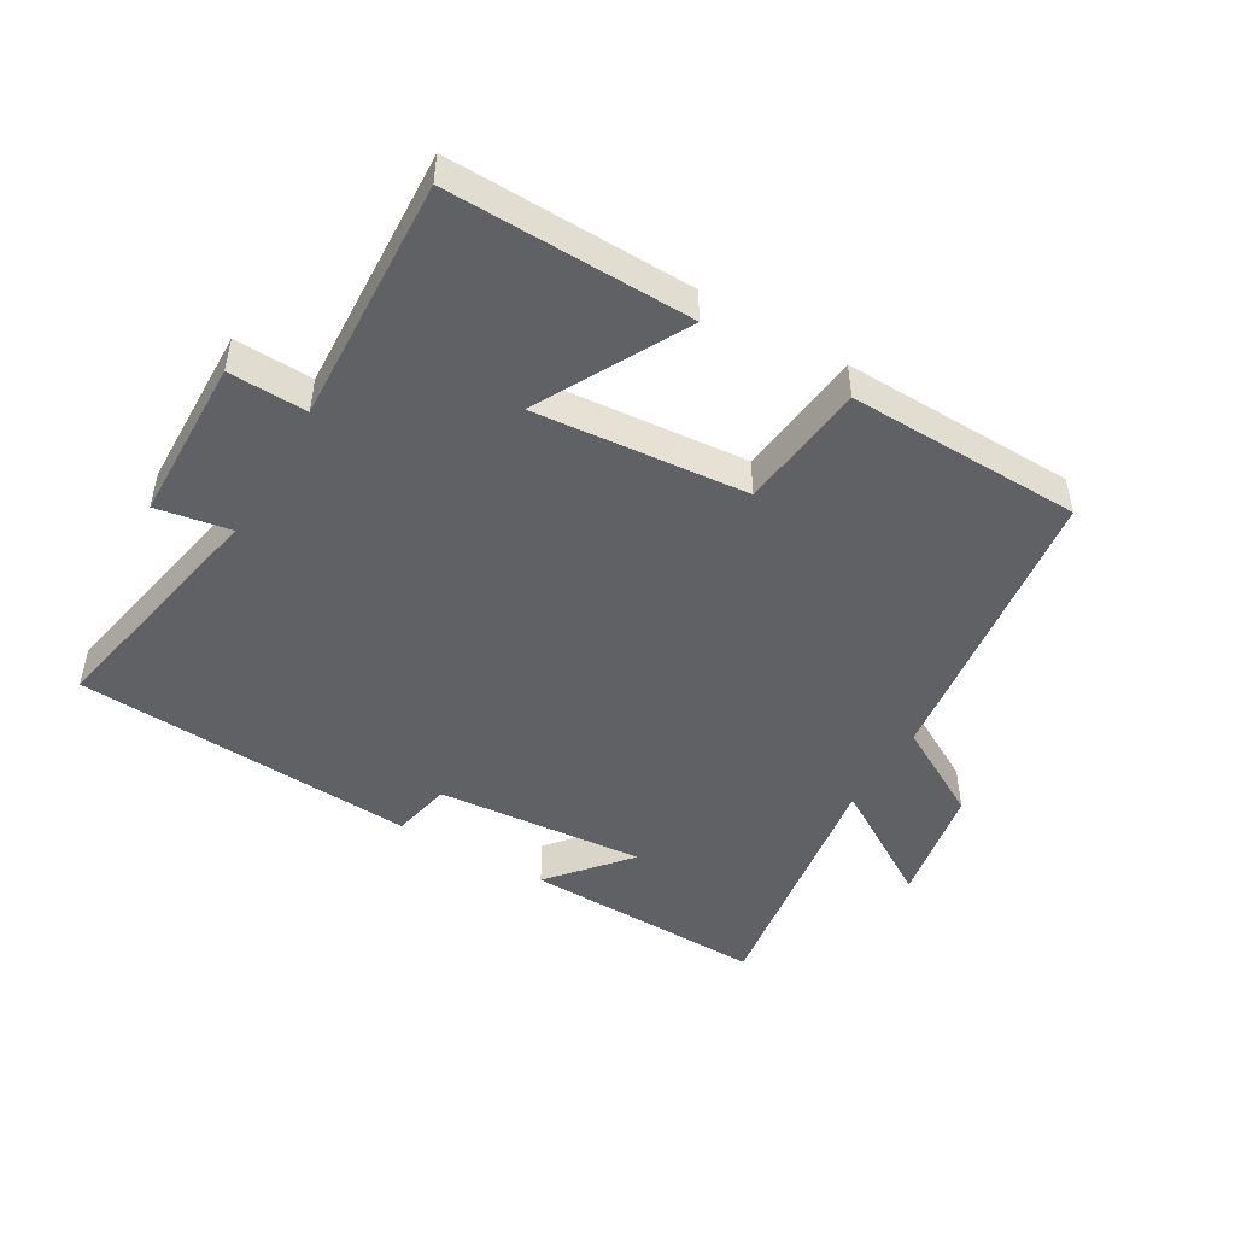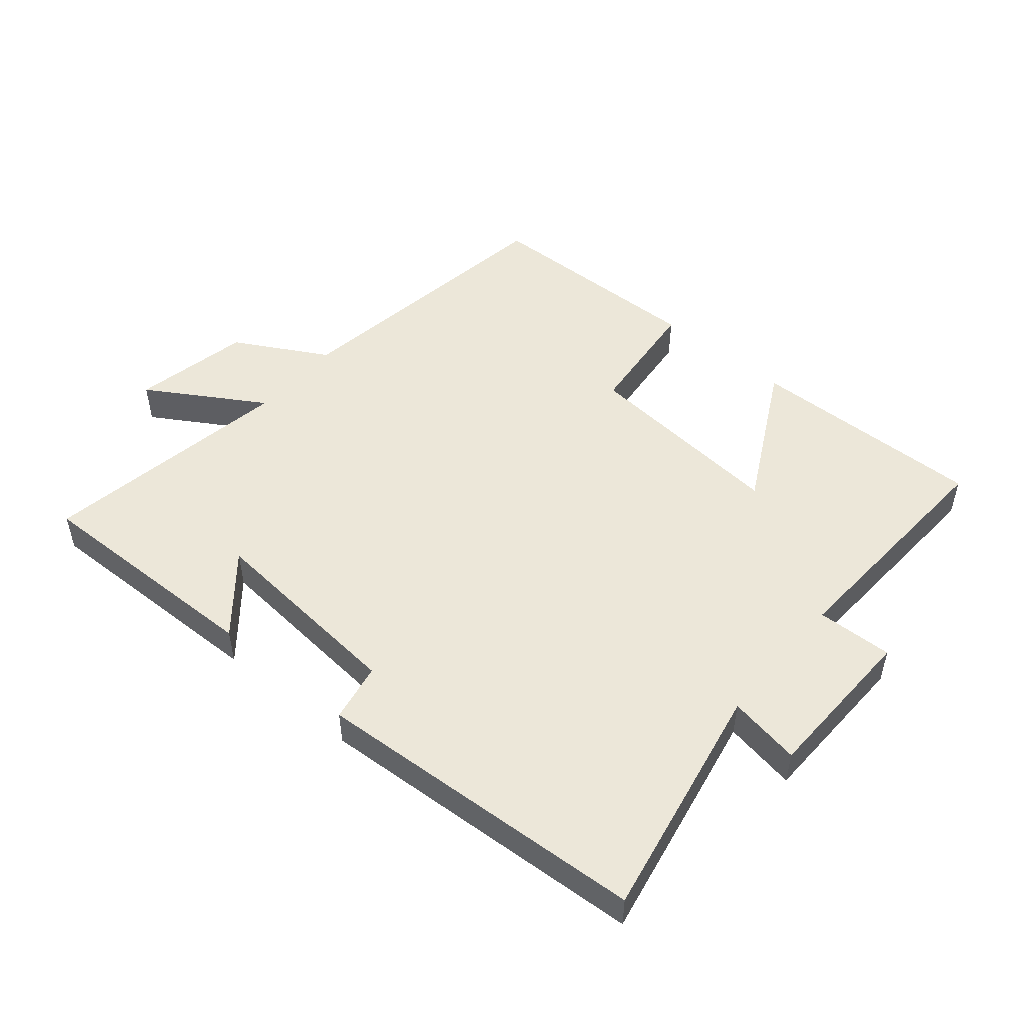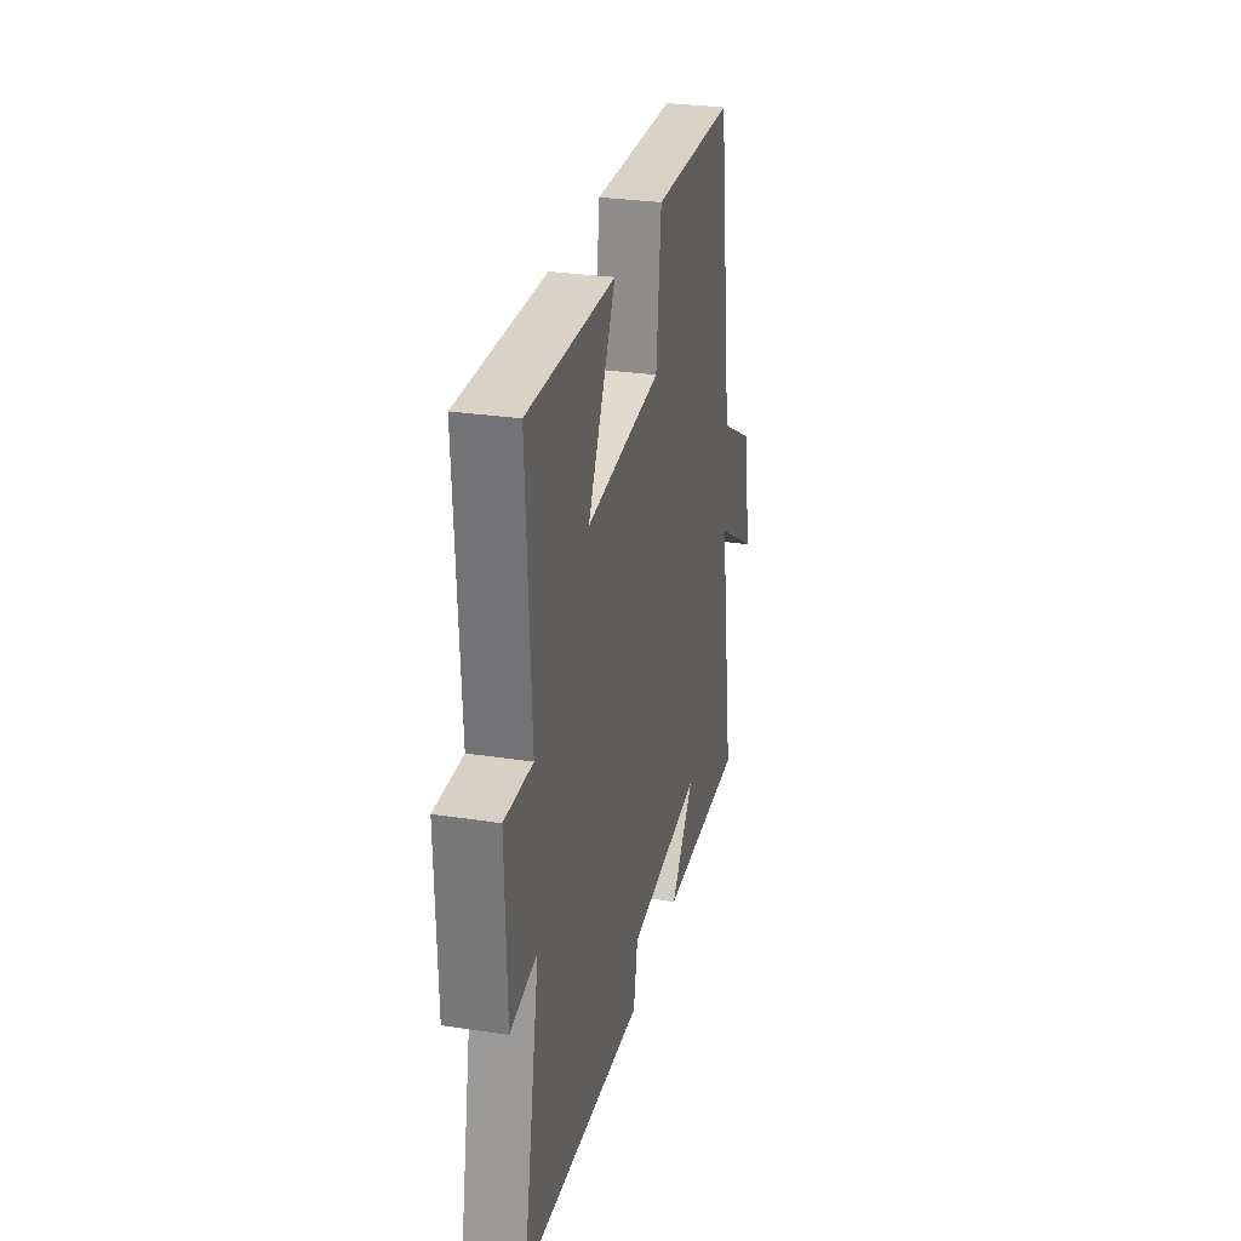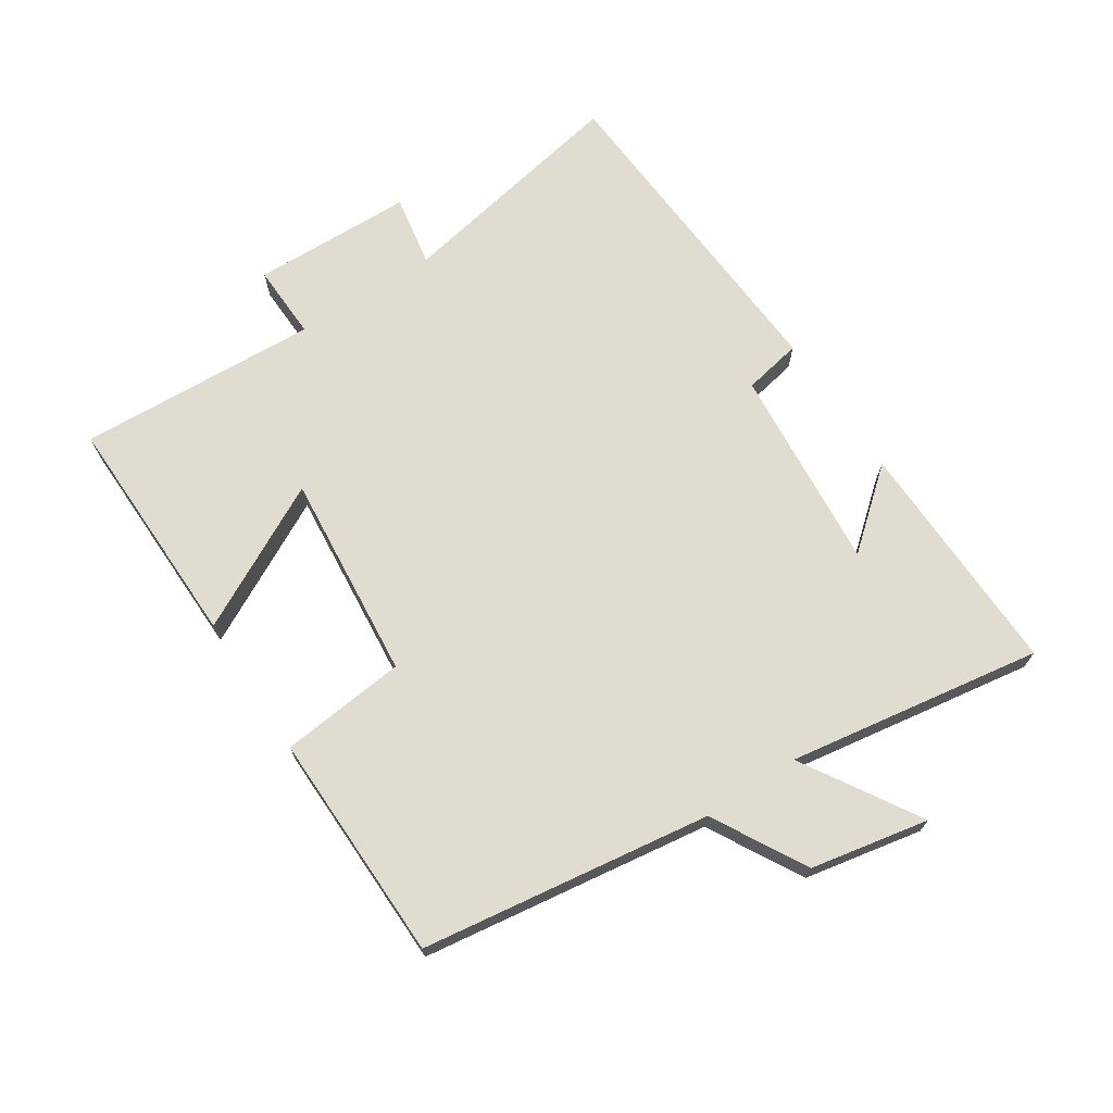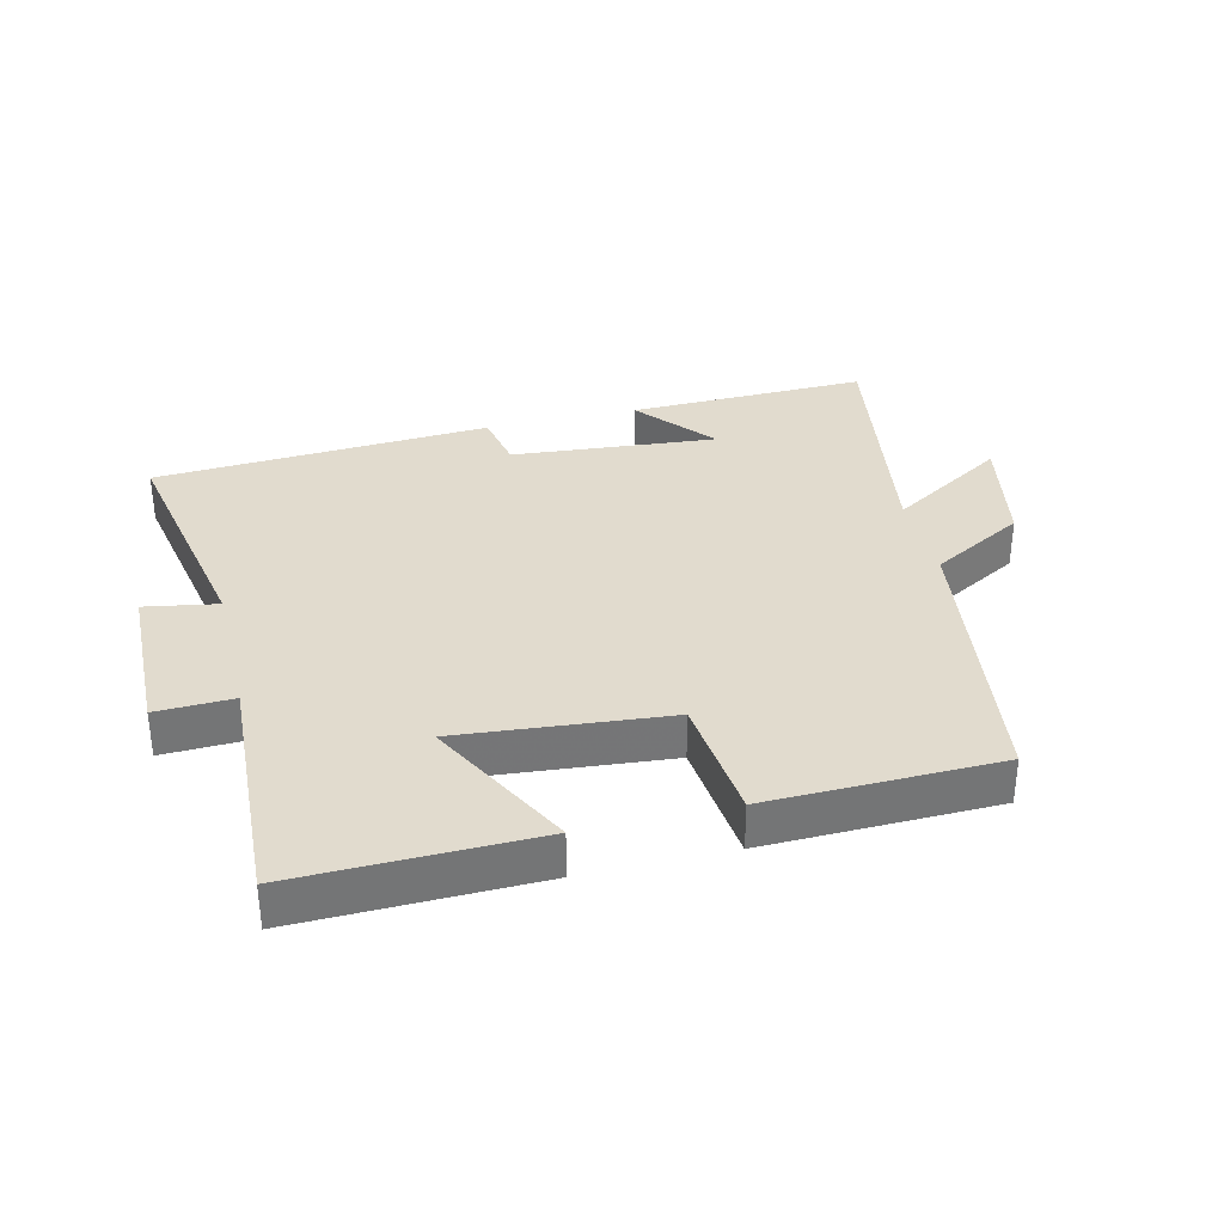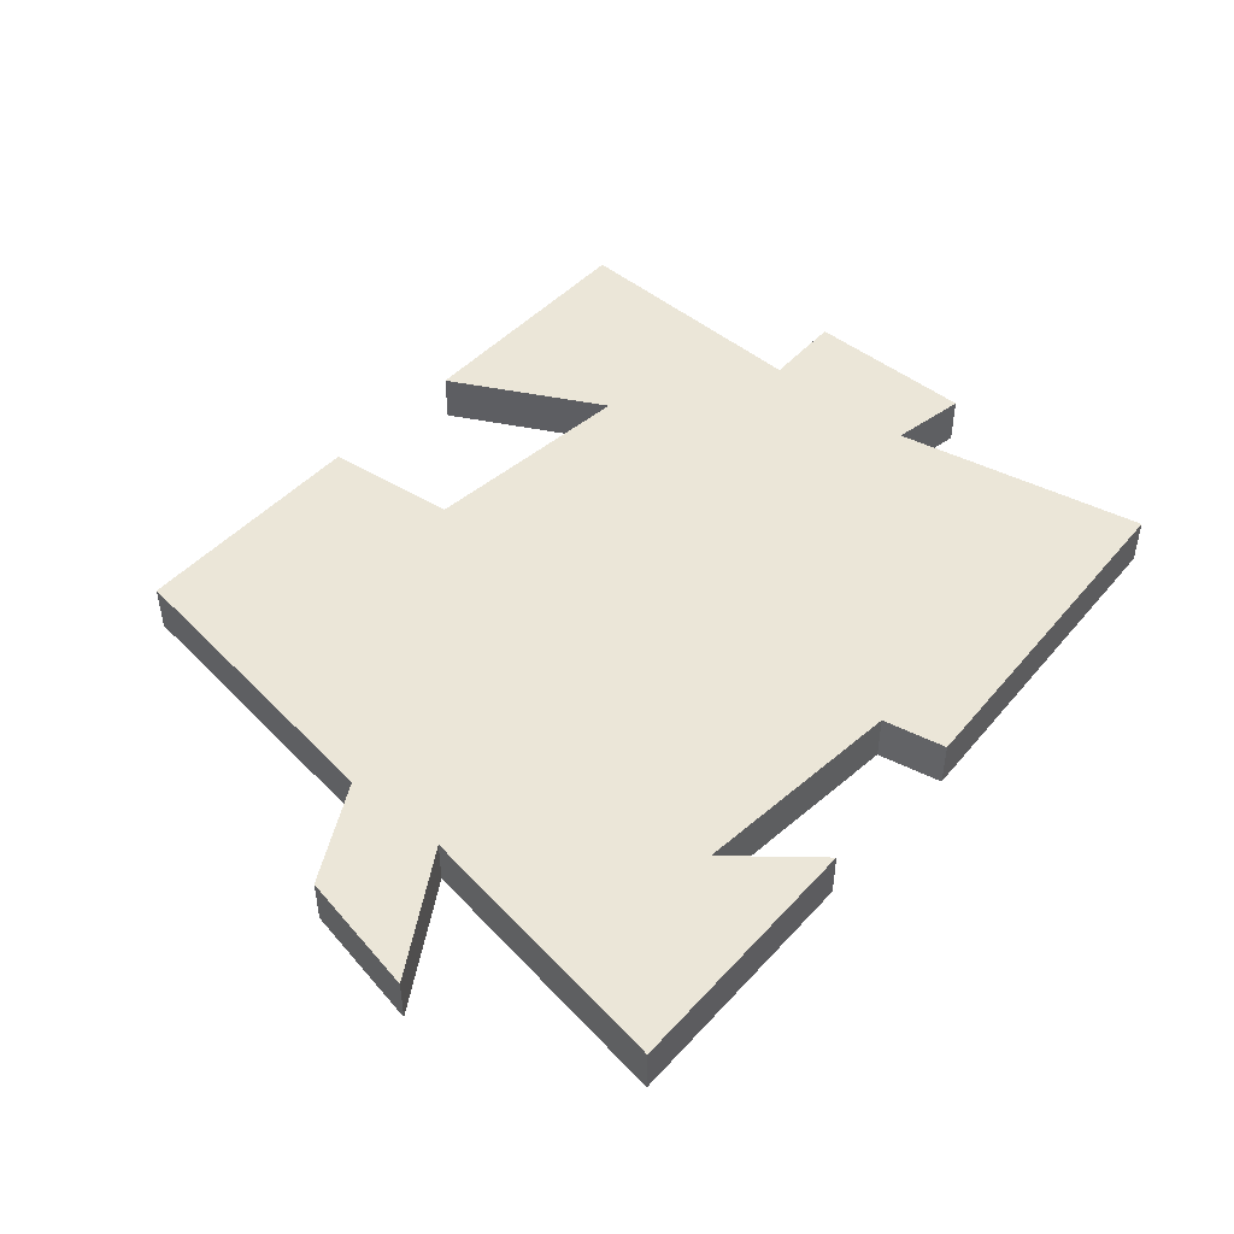
<metadata>
{"format":"obj","ext":"obj","renderer":"f3d","projection":"perspective","resolution":1024,"background":"white","views":[{"elev":-47.7,"azim":-30.6,"up":"+Y"},{"elev":49.8,"azim":-139.8,"up":"+Y"},{"elev":28.8,"azim":-77.1,"up":"+Z"},{"elev":69.6,"azim":56.8,"up":"+Y"},{"elev":33.8,"azim":-13.7,"up":"+Y"},{"elev":46.4,"azim":130.9,"up":"+Y"}]}
</metadata>
<code>
v 0.436 0.07 0.493
v 0.5 0.07 0.043
v 0.645 0.07 -0.038
v 0.681 0.07 -0.222
v 0.5 0.07 -0.111
v 0.563 0.07 -0.508
v 0.19 0.07 -0.5
v 0.29 0.07 -0.38
v -0.03 0.07 -0.408
v -0.048 0.07 -0.5
v -0.572 0.07 -0.468
v -0.5 0.07 -0.097
v -0.613 0.07 -0.117
v -0.619 0.07 0.135
v -0.5 0.07 0.131
v -0.519 0.07 0.507
v -0.148 0.07 0.5
v -0.267 0.07 0.274
v 0.057 0.07 0.304
v 0.078 0.07 0.5
v 0.436 0 0.493
v 0.5 0 0.043
v 0.645 0 -0.038
v 0.681 0 -0.222
v 0.5 0 -0.111
v 0.563 0 -0.508
v 0.19 0 -0.5
v 0.29 0 -0.38
v -0.03 0 -0.408
v -0.048 0 -0.5
v -0.572 0 -0.468
v -0.5 0 -0.097
v -0.613 0 -0.117
v -0.619 0 0.135
v -0.5 0 0.131
v -0.519 0 0.507
v -0.148 0 0.5
v -0.267 0 0.274
v 0.057 0 0.304
v 0.078 0 0.5
f 19 20 1 2
f 18 19 2
f 15 16 17 18
f 15 18 2 3
f 12 13 14 15
f 12 15 3
f 9 10 11 12
f 8 9 12
f 6 7 8
f 5 6 8
f 5 8 12
f 3 4 5
f 3 5 12
f 22 21 40 39
f 22 39 38
f 38 37 36 35
f 23 22 38 35
f 35 34 33 32
f 23 35 32
f 32 31 30 29
f 32 29 28
f 28 27 26
f 28 26 25
f 32 28 25
f 25 24 23
f 32 25 23
f 1 21 22 2
f 2 22 23 3
f 3 23 24 4
f 4 24 25 5
f 5 25 26 6
f 6 26 27 7
f 7 27 28 8
f 8 28 29 9
f 9 29 30 10
f 10 30 31 11
f 11 31 32 12
f 12 32 33 13
f 13 33 34 14
f 14 34 35 15
f 15 35 36 16
f 16 36 37 17
f 17 37 38 18
f 18 38 39 19
f 19 39 40 20
f 20 40 21 1

</code>
